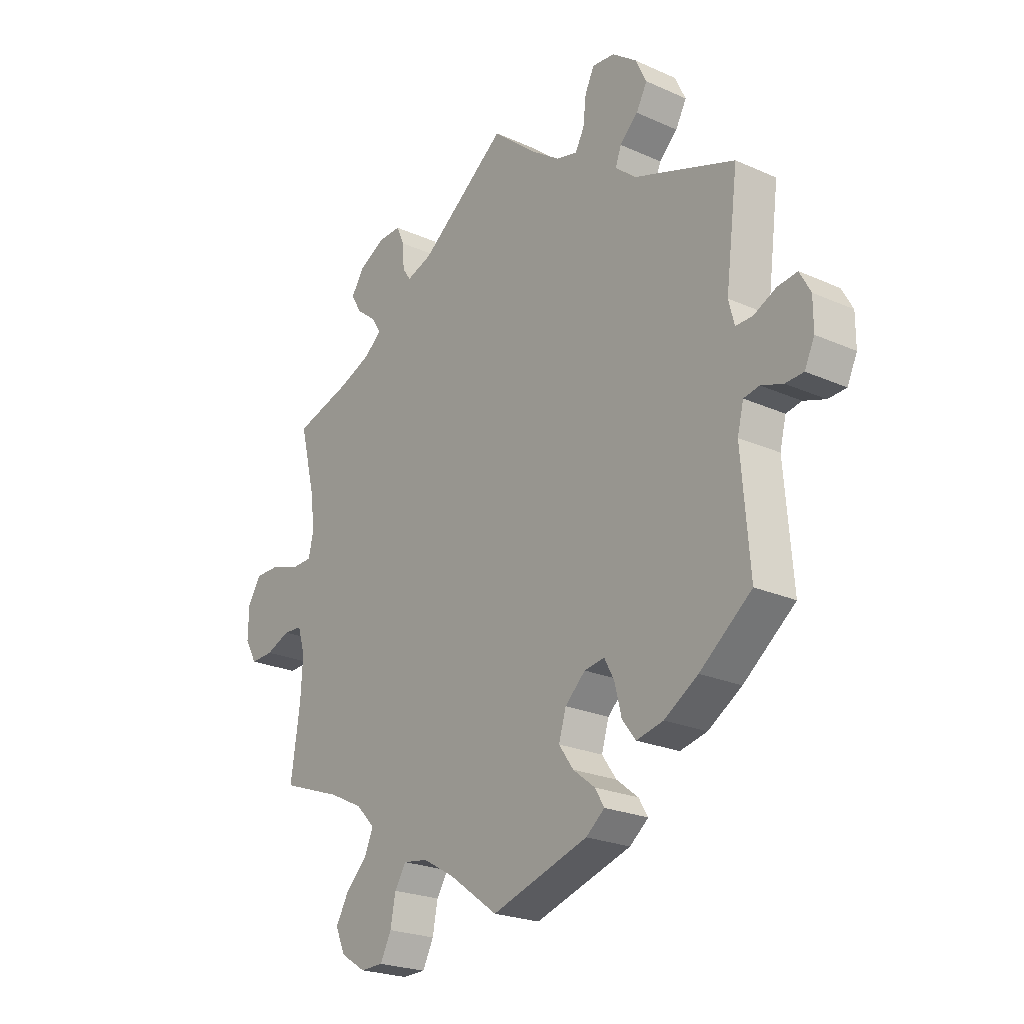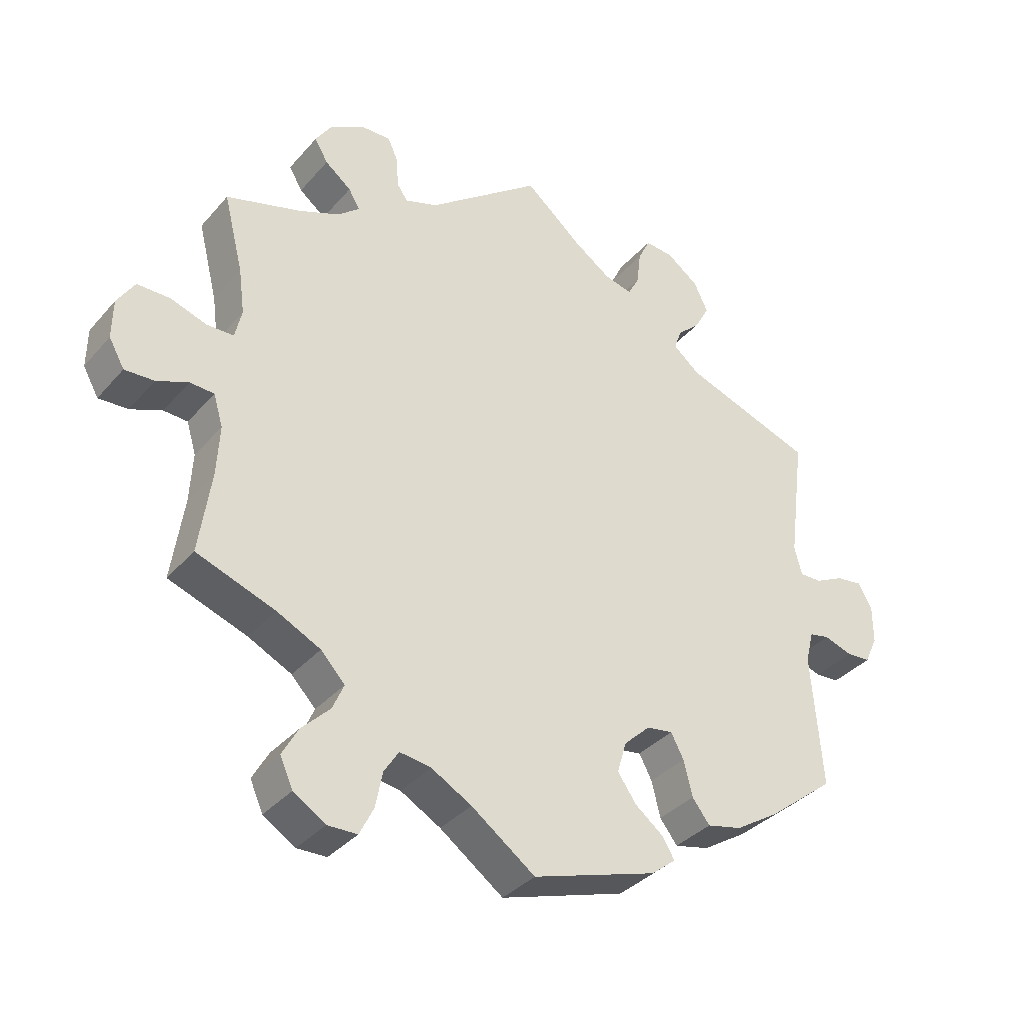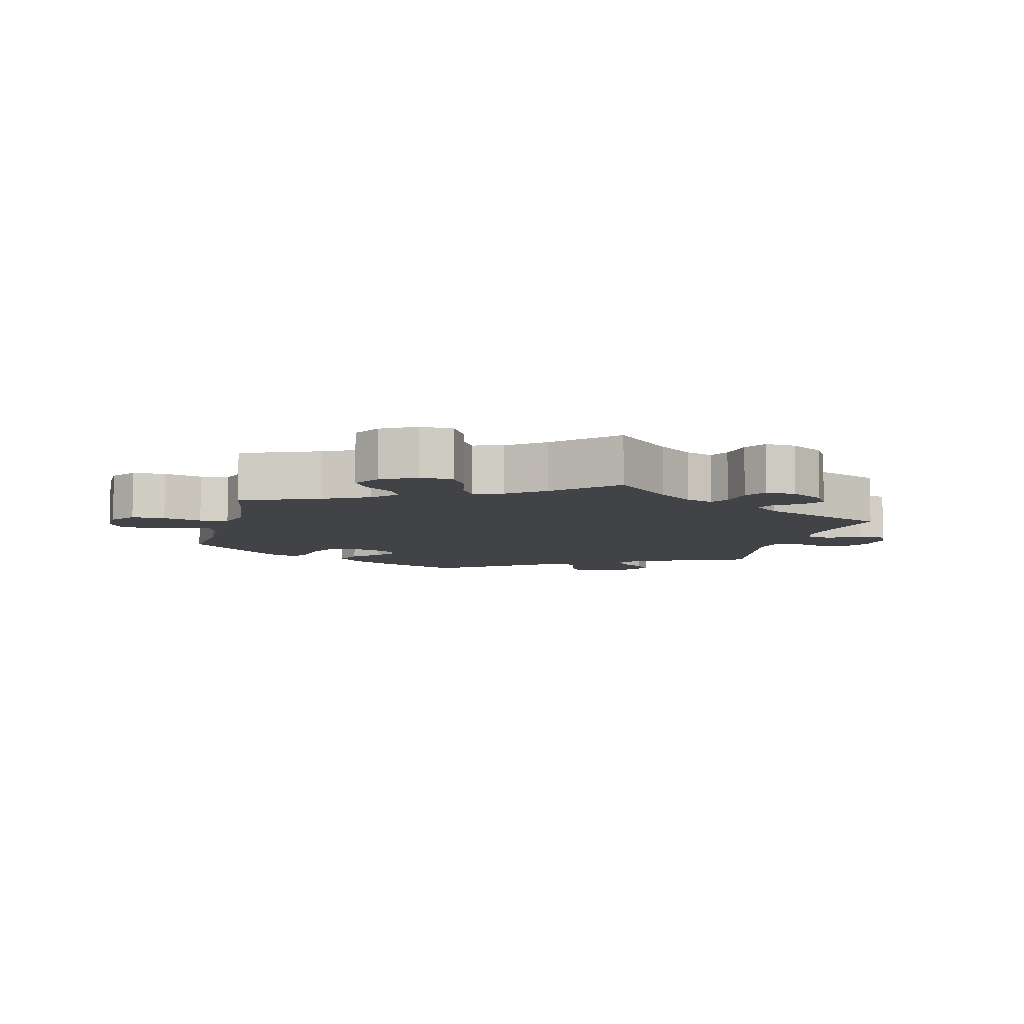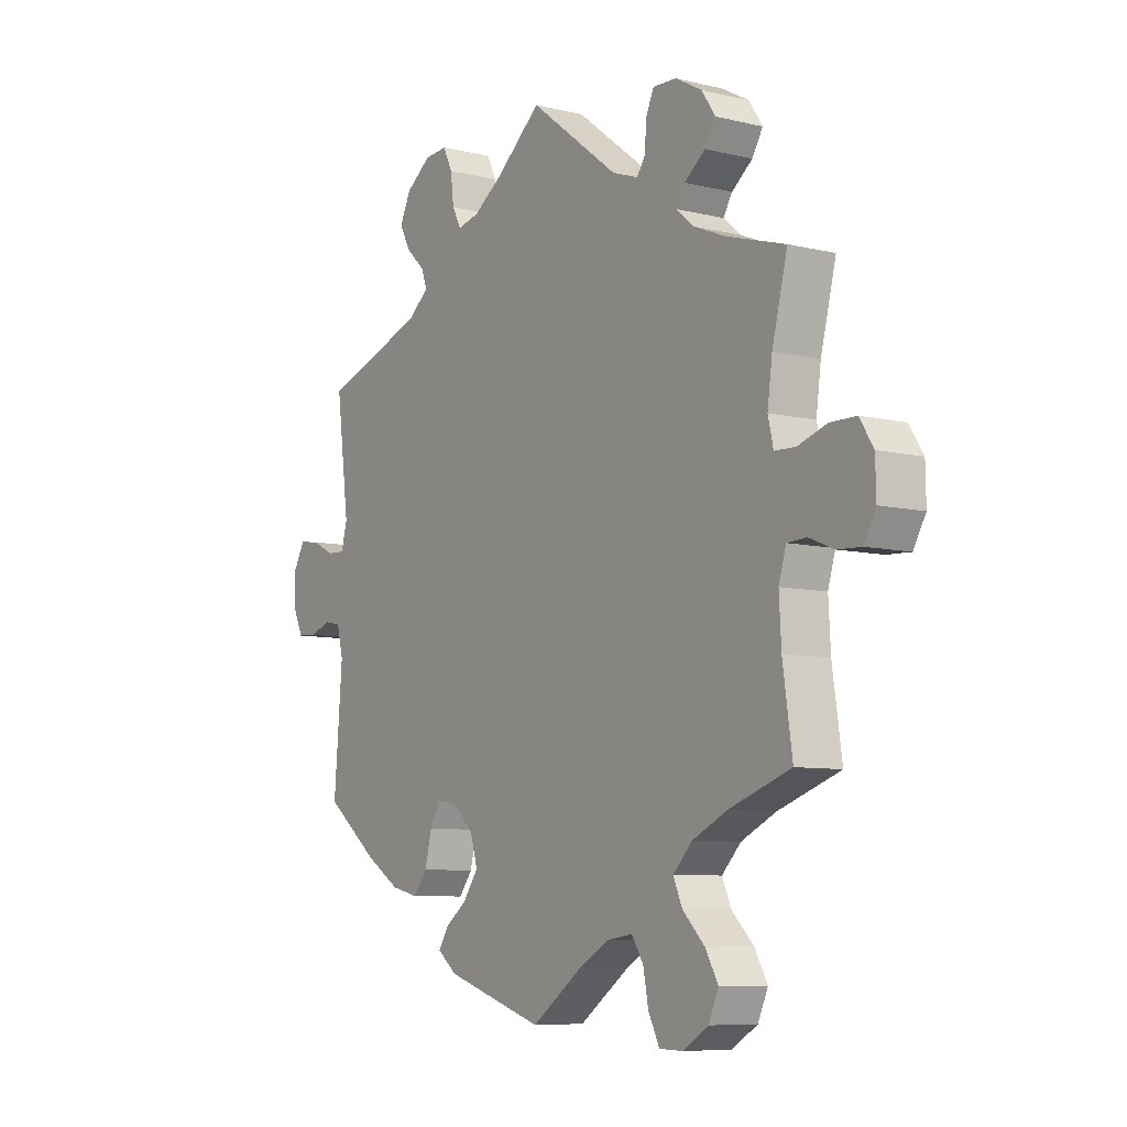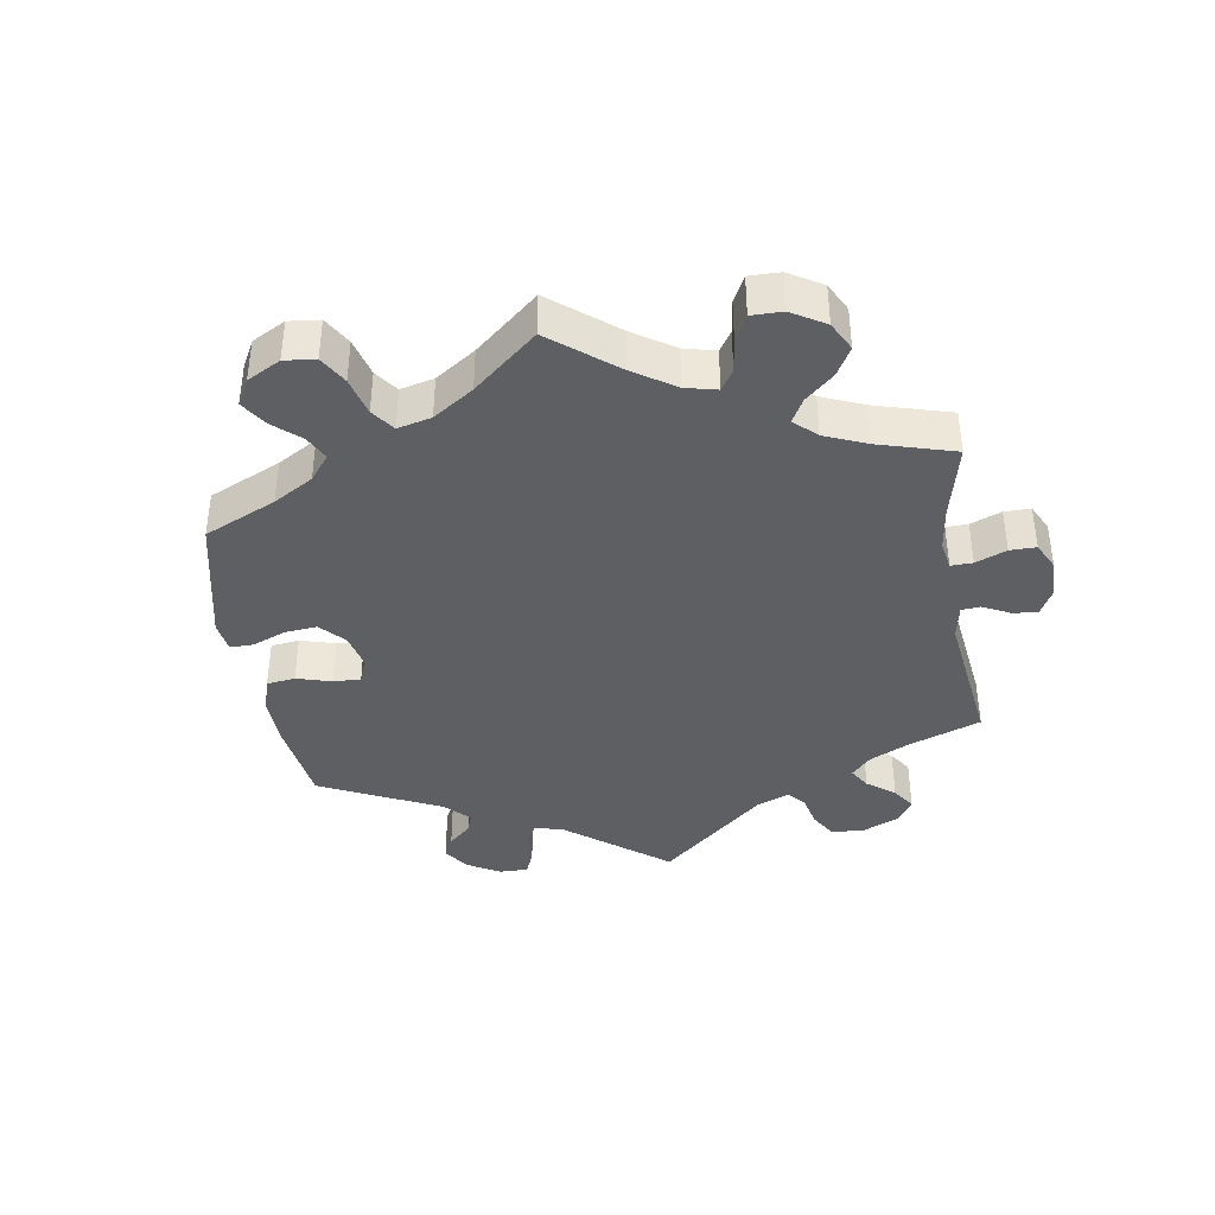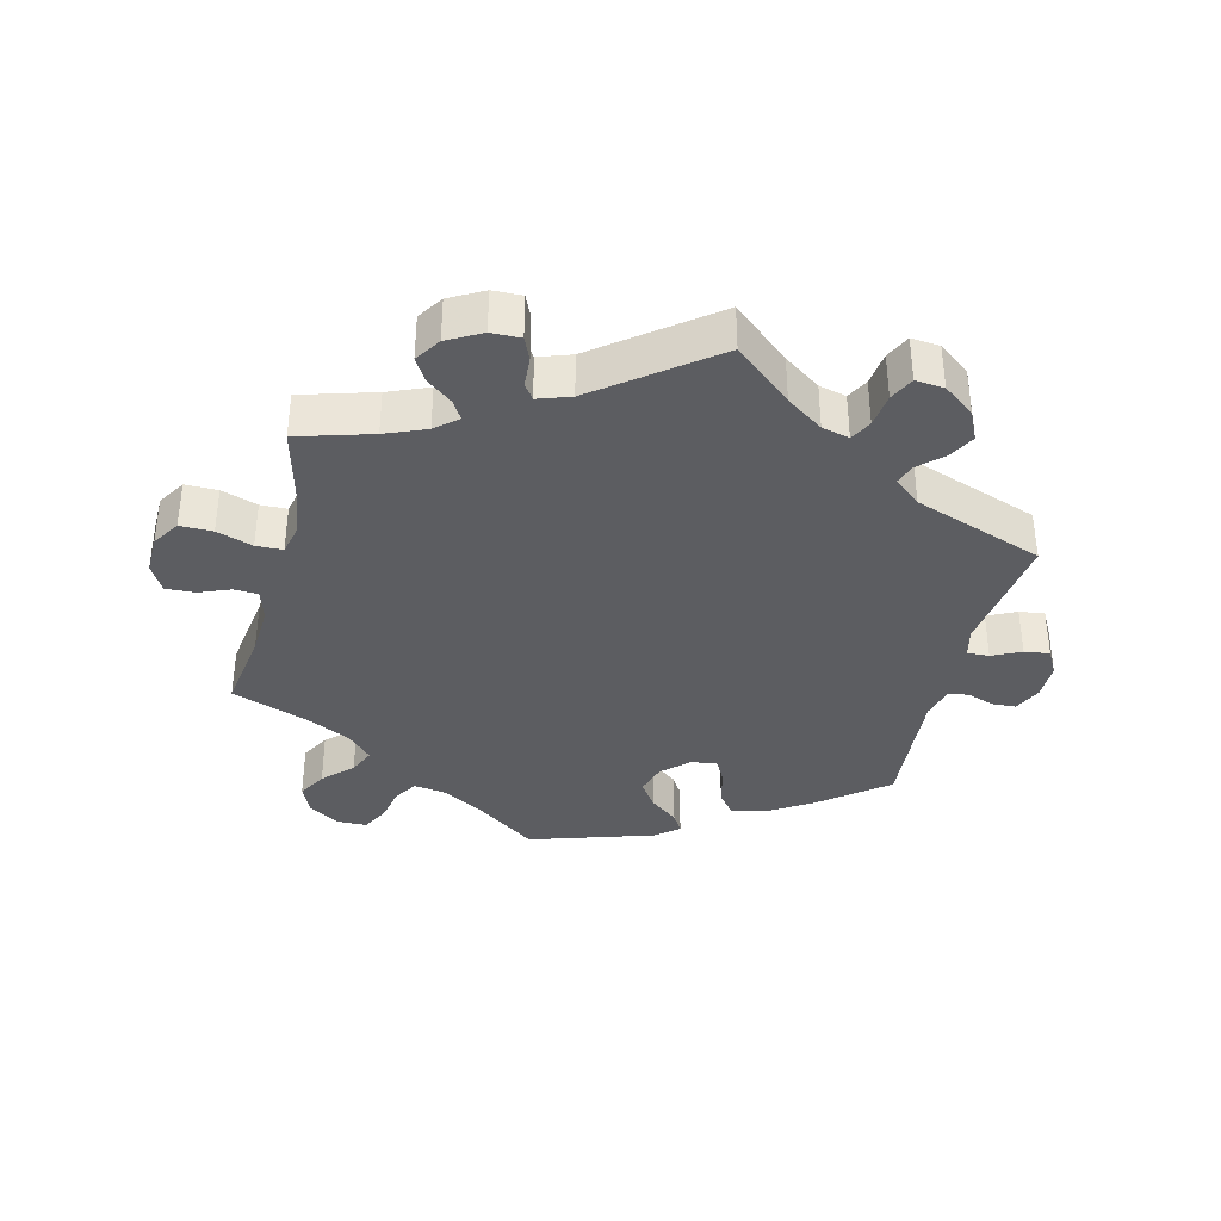
<metadata>
{"format":"obj","ext":"obj","renderer":"f3d","projection":"perspective","resolution":1024,"background":"white","views":[{"elev":-23.1,"azim":52.7,"up":"+Z"},{"elev":-35.5,"azim":-34.9,"up":"+Z"},{"elev":-7.5,"azim":-74.3,"up":"+Y"},{"elev":-7.7,"azim":-124.3,"up":"+Z"},{"elev":-39.9,"azim":-110.9,"up":"+Y"},{"elev":-36.8,"azim":-14.0,"up":"+Y"}]}
</metadata>
<code>
v 0.477 0.07 0.103
v 0.488 0.07 0.06
v 0.521 0.07 0.061
v 0.564 0.07 0.082
v 0.602 0.07 0.087
v 0.623 0.07 0.049
v 0.623 0.07 -0.007
v 0.604 0.07 -0.048
v 0.569 0.07 -0.05
v 0.527 0.07 -0.036
v 0.497 0.07 -0.042
v 0.485 0.07 -0.09
v 0.501 0.07 -0.288
v 0.401 0.07 -0.367
v 0.336 0.07 -0.408
v 0.284 0.07 -0.42
v 0.258 0.07 -0.386
v 0.245 0.07 -0.333
v 0.226 0.07 -0.297
v 0.187 0.07 -0.303
v 0.148 0.07 -0.34
v 0.134 0.07 -0.387
v 0.162 0.07 -0.427
v 0.204 0.07 -0.46
v 0.222 0.07 -0.49
v 0.186 0.07 -0.519
v 0 0.07 -0.578
v -0.095 0.07 -0.509
v -0.155 0.07 -0.475
v -0.202 0.07 -0.468
v -0.224 0.07 -0.503
v -0.234 0.07 -0.555
v -0.255 0.07 -0.597
v -0.299 0.07 -0.598
v -0.347 0.07 -0.568
v -0.366 0.07 -0.525
v -0.342 0.07 -0.482
v -0.3 0.07 -0.44
v -0.283 0.07 -0.401
v -0.319 0.07 -0.363
v -0.384 0.07 -0.331
v -0.501 0.07 -0.289
v -0.483 0.07 -0.165
v -0.479 0.07 -0.091
v -0.493 0.07 -0.044
v -0.529 0.07 -0.042
v -0.576 0.07 -0.061
v -0.62 0.07 -0.063
v -0.643 0.07 -0.022
v -0.642 0.07 0.037
v -0.616 0.07 0.078
v -0.567 0.07 0.078
v -0.513 0.07 0.06
v -0.473 0.07 0.061
v -0.463 0.07 0.105
v -0.472 0.07 0.173
v -0.501 0.07 0.289
v -0.39 0.07 0.322
v -0.329 0.07 0.347
v -0.296 0.07 0.375
v -0.313 0.07 0.403
v -0.352 0.07 0.434
v -0.372 0.07 0.468
v -0.347 0.07 0.506
v -0.296 0.07 0.534
v -0.252 0.07 0.535
v -0.237 0.07 0.501
v -0.234 0.07 0.455
v -0.218 0.07 0.432
v -0.169 0.07 0.449
v 0 0.07 0.578
v 0.086 0.07 0.505
v 0.141 0.07 0.467
v 0.182 0.07 0.457
v 0.199 0.07 0.489
v 0.205 0.07 0.54
v 0.223 0.07 0.577
v 0.266 0.07 0.573
v 0.313 0.07 0.538
v 0.334 0.07 0.494
v 0.313 0.07 0.455
v 0.278 0.07 0.422
v 0.267 0.07 0.391
v 0.307 0.07 0.358
v 0.501 0.07 0.29
v 0.477 0 0.103
v 0.488 0 0.06
v 0.521 0 0.061
v 0.564 0 0.082
v 0.602 0 0.087
v 0.623 0 0.049
v 0.623 0 -0.007
v 0.604 0 -0.048
v 0.569 0 -0.05
v 0.527 0 -0.036
v 0.497 0 -0.042
v 0.485 0 -0.09
v 0.501 0 -0.288
v 0.401 0 -0.367
v 0.336 0 -0.408
v 0.284 0 -0.42
v 0.258 0 -0.386
v 0.245 0 -0.333
v 0.226 0 -0.297
v 0.187 0 -0.303
v 0.148 0 -0.34
v 0.134 0 -0.387
v 0.162 0 -0.427
v 0.204 0 -0.46
v 0.222 0 -0.49
v 0.186 0 -0.519
v 0 0 -0.578
v -0.095 0 -0.509
v -0.155 0 -0.475
v -0.202 0 -0.468
v -0.224 0 -0.503
v -0.234 0 -0.555
v -0.255 0 -0.597
v -0.299 0 -0.598
v -0.347 0 -0.568
v -0.366 0 -0.525
v -0.342 0 -0.482
v -0.3 0 -0.44
v -0.283 0 -0.401
v -0.319 0 -0.363
v -0.384 0 -0.331
v -0.501 0 -0.289
v -0.483 0 -0.165
v -0.479 0 -0.091
v -0.493 0 -0.044
v -0.529 0 -0.042
v -0.576 0 -0.061
v -0.62 0 -0.063
v -0.643 0 -0.022
v -0.642 0 0.037
v -0.616 0 0.078
v -0.567 0 0.078
v -0.513 0 0.06
v -0.473 0 0.061
v -0.463 0 0.105
v -0.472 0 0.173
v -0.501 0 0.289
v -0.39 0 0.322
v -0.329 0 0.347
v -0.296 0 0.375
v -0.313 0 0.403
v -0.352 0 0.434
v -0.372 0 0.468
v -0.347 0 0.506
v -0.296 0 0.534
v -0.252 0 0.535
v -0.237 0 0.501
v -0.234 0 0.455
v -0.218 0 0.432
v -0.169 0 0.449
v 0 0 0.578
v 0.086 0 0.505
v 0.141 0 0.467
v 0.182 0 0.457
v 0.199 0 0.489
v 0.205 0 0.54
v 0.223 0 0.577
v 0.266 0 0.573
v 0.313 0 0.538
v 0.334 0 0.494
v 0.313 0 0.455
v 0.278 0 0.422
v 0.267 0 0.391
v 0.307 0 0.358
v 0.501 0 0.29
f 84 85 1
f 83 84 1 2
f 79 80 81 82
f 79 82 83
f 78 79 83
f 75 76 77 78
f 74 75 78 83
f 73 74 83 2
f 70 71 72
f 69 70 72 73
f 65 66 67 68
f 65 68 69
f 64 65 69
f 61 62 63 64
f 60 61 64 69
f 59 60 69 73
f 56 57 58
f 55 56 58 59
f 54 55 59 73
f 50 51 52 53
f 50 53 54
f 49 50 54
f 46 47 48 49
f 45 46 49 54
f 44 45 54 73
f 41 42 43
f 40 41 43 44
f 39 40 44 73
f 35 36 37 38
f 31 32 33 34
f 30 31 34 35
f 25 26 27 28
f 23 24 25 28
f 22 23 28 29
f 21 22 29 30
f 15 16 17 18
f 15 18 19
f 12 13 14 15
f 11 12 15 19
f 7 8 9 10
f 7 10 11
f 6 7 11
f 3 4 5 6
f 2 3 6 11
f 30 35 38 39
f 20 21 30 39
f 20 39 73 2
f 2 11 19 20
f 86 170 169
f 87 86 169 168
f 167 166 165 164
f 168 167 164
f 168 164 163
f 163 162 161 160
f 168 163 160 159
f 87 168 159 158
f 157 156 155
f 158 157 155 154
f 153 152 151 150
f 154 153 150
f 154 150 149
f 149 148 147 146
f 154 149 146 145
f 158 154 145 144
f 143 142 141
f 144 143 141 140
f 158 144 140 139
f 138 137 136 135
f 139 138 135
f 139 135 134
f 134 133 132 131
f 139 134 131 130
f 158 139 130 129
f 128 127 126
f 129 128 126 125
f 158 129 125 124
f 123 122 121 120
f 119 118 117 116
f 120 119 116 115
f 113 112 111 110
f 113 110 109 108
f 114 113 108 107
f 115 114 107 106
f 103 102 101 100
f 104 103 100
f 100 99 98 97
f 104 100 97 96
f 95 94 93 92
f 96 95 92
f 96 92 91
f 91 90 89 88
f 96 91 88 87
f 124 123 120 115
f 124 115 106 105
f 87 158 124 105
f 105 104 96 87
f 1 86 87 2
f 2 87 88 3
f 3 88 89 4
f 4 89 90 5
f 5 90 91 6
f 6 91 92 7
f 7 92 93 8
f 8 93 94 9
f 9 94 95 10
f 10 95 96 11
f 11 96 97 12
f 12 97 98 13
f 13 98 99 14
f 14 99 100 15
f 15 100 101 16
f 16 101 102 17
f 17 102 103 18
f 18 103 104 19
f 19 104 105 20
f 20 105 106 21
f 21 106 107 22
f 22 107 108 23
f 23 108 109 24
f 24 109 110 25
f 25 110 111 26
f 26 111 112 27
f 27 112 113 28
f 28 113 114 29
f 29 114 115 30
f 30 115 116 31
f 31 116 117 32
f 32 117 118 33
f 33 118 119 34
f 34 119 120 35
f 35 120 121 36
f 36 121 122 37
f 37 122 123 38
f 38 123 124 39
f 39 124 125 40
f 40 125 126 41
f 41 126 127 42
f 42 127 128 43
f 43 128 129 44
f 44 129 130 45
f 45 130 131 46
f 46 131 132 47
f 47 132 133 48
f 48 133 134 49
f 49 134 135 50
f 50 135 136 51
f 51 136 137 52
f 52 137 138 53
f 53 138 139 54
f 54 139 140 55
f 55 140 141 56
f 56 141 142 57
f 57 142 143 58
f 58 143 144 59
f 59 144 145 60
f 60 145 146 61
f 61 146 147 62
f 62 147 148 63
f 63 148 149 64
f 64 149 150 65
f 65 150 151 66
f 66 151 152 67
f 67 152 153 68
f 68 153 154 69
f 69 154 155 70
f 70 155 156 71
f 71 156 157 72
f 72 157 158 73
f 73 158 159 74
f 74 159 160 75
f 75 160 161 76
f 76 161 162 77
f 77 162 163 78
f 78 163 164 79
f 79 164 165 80
f 80 165 166 81
f 81 166 167 82
f 82 167 168 83
f 83 168 169 84
f 84 169 170 85
f 85 170 86 1

</code>
